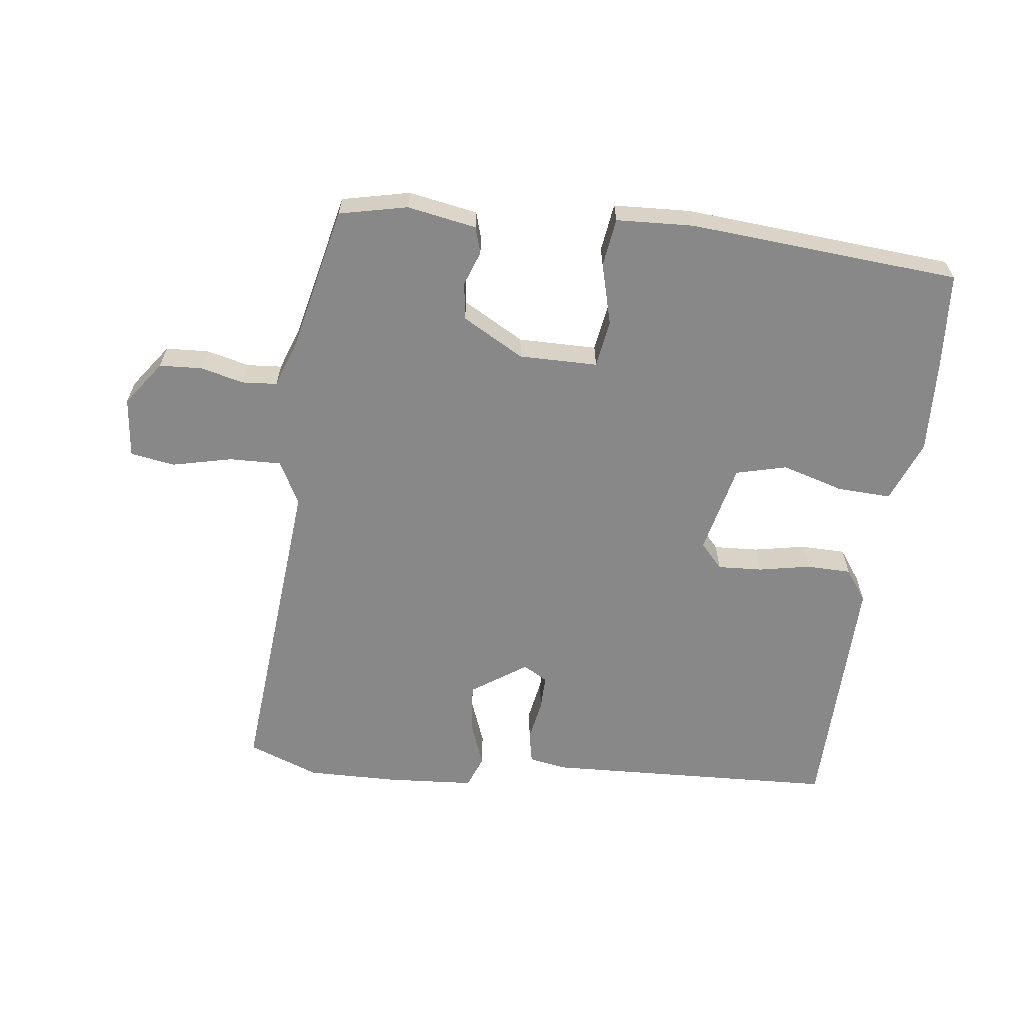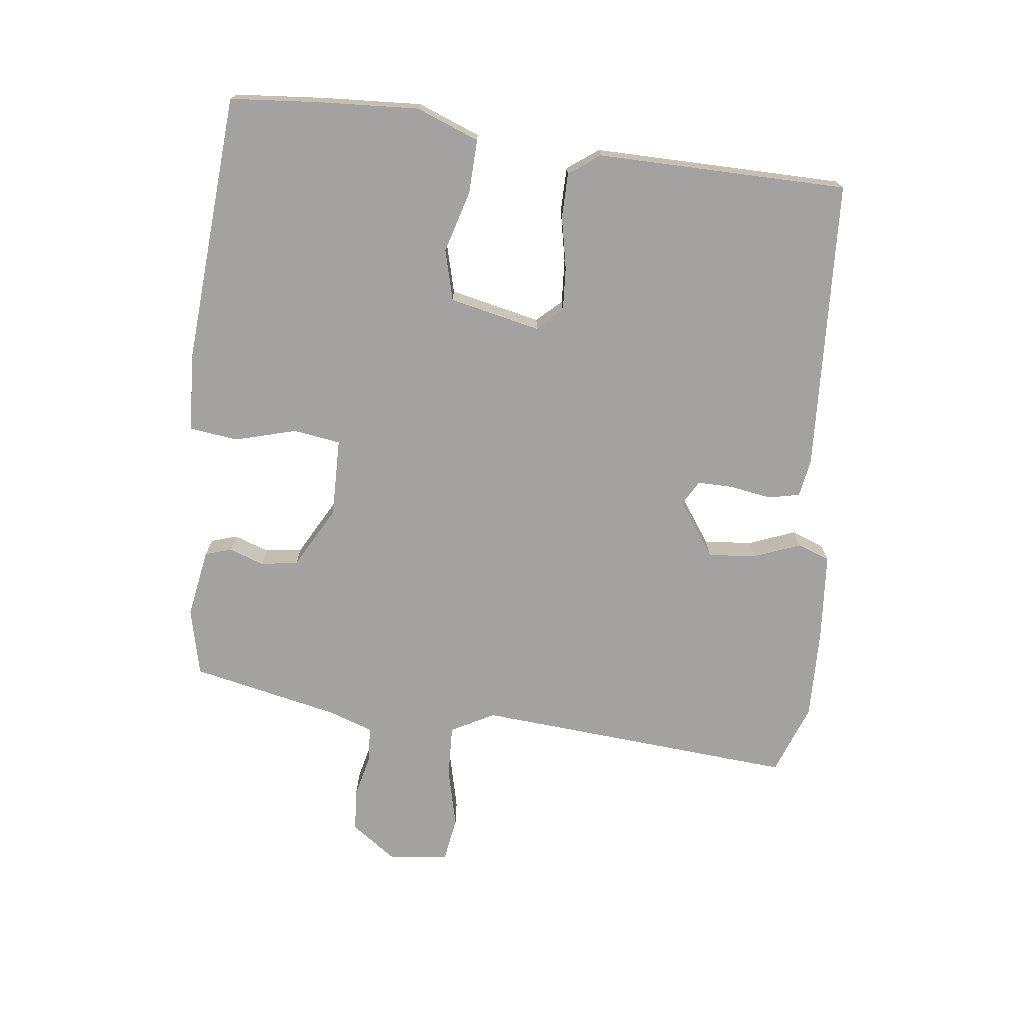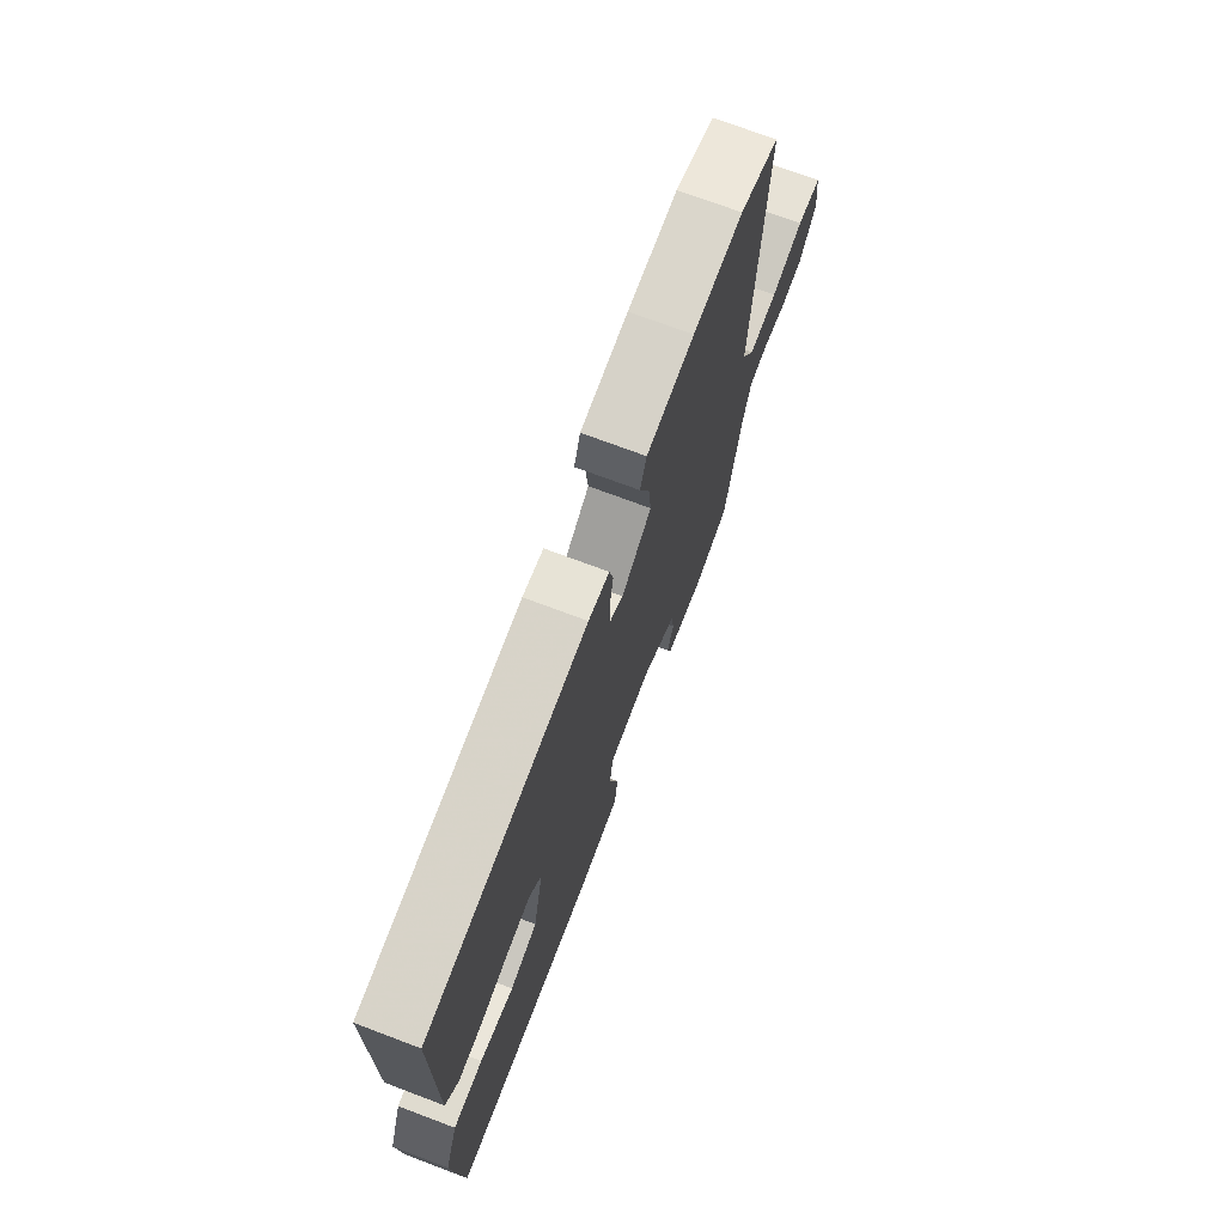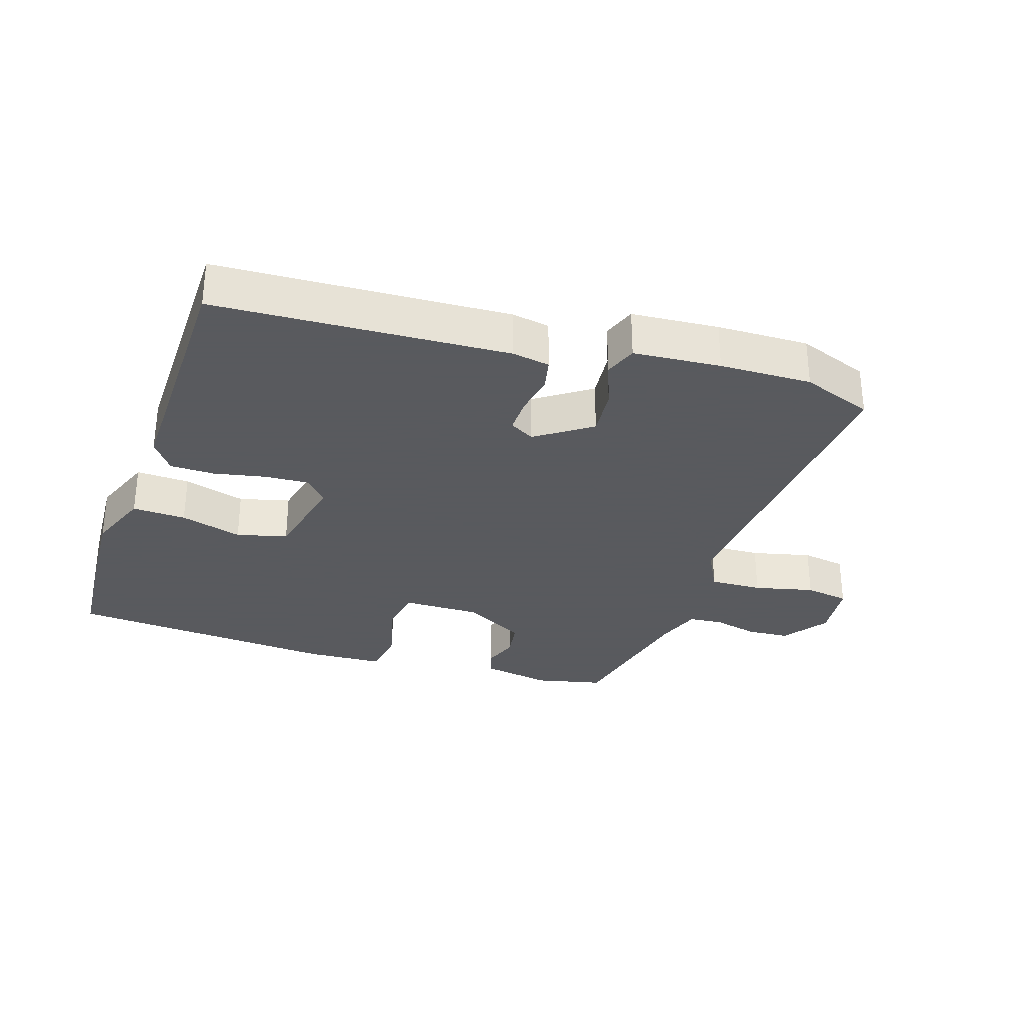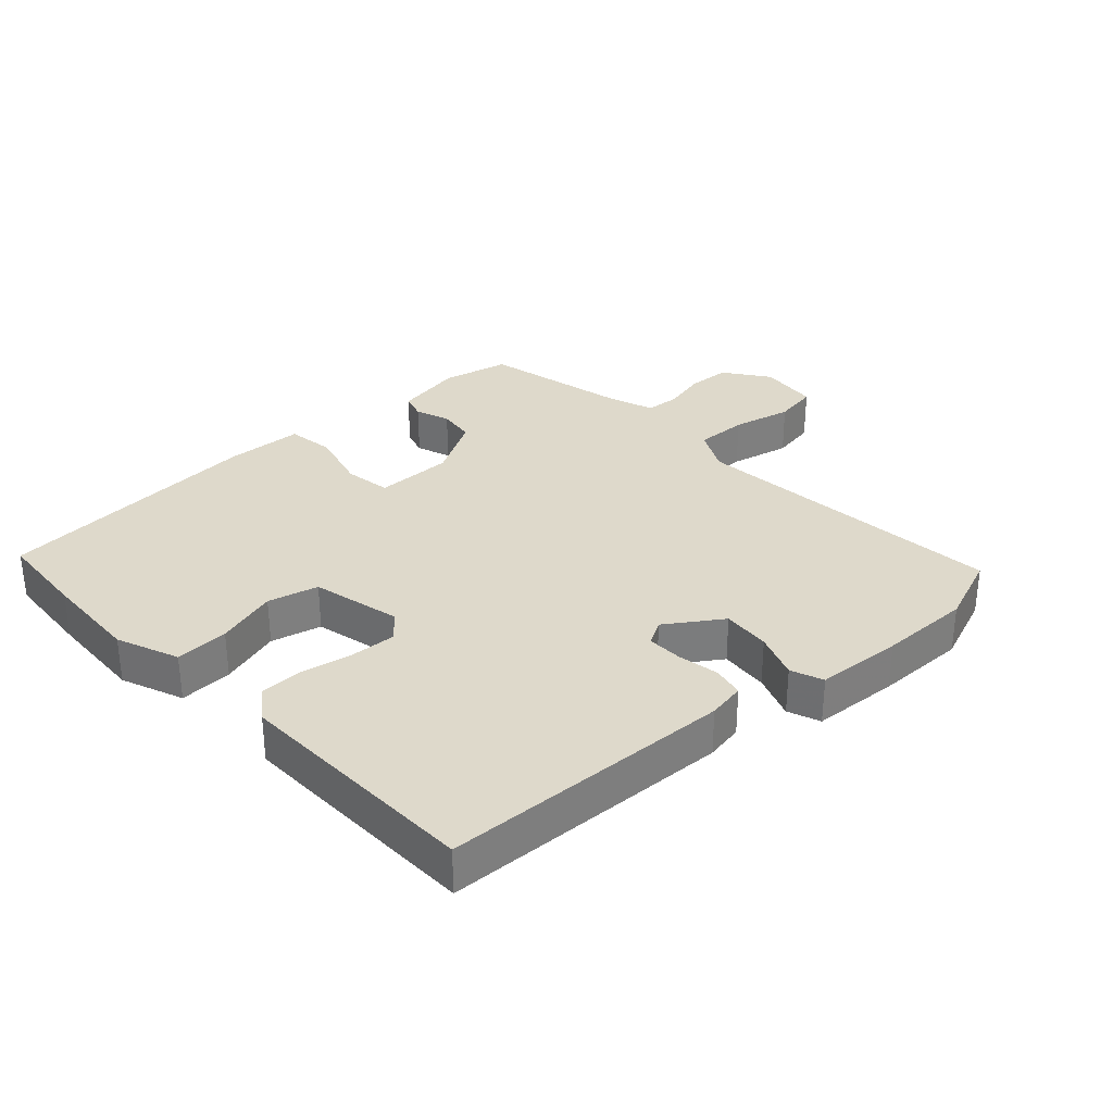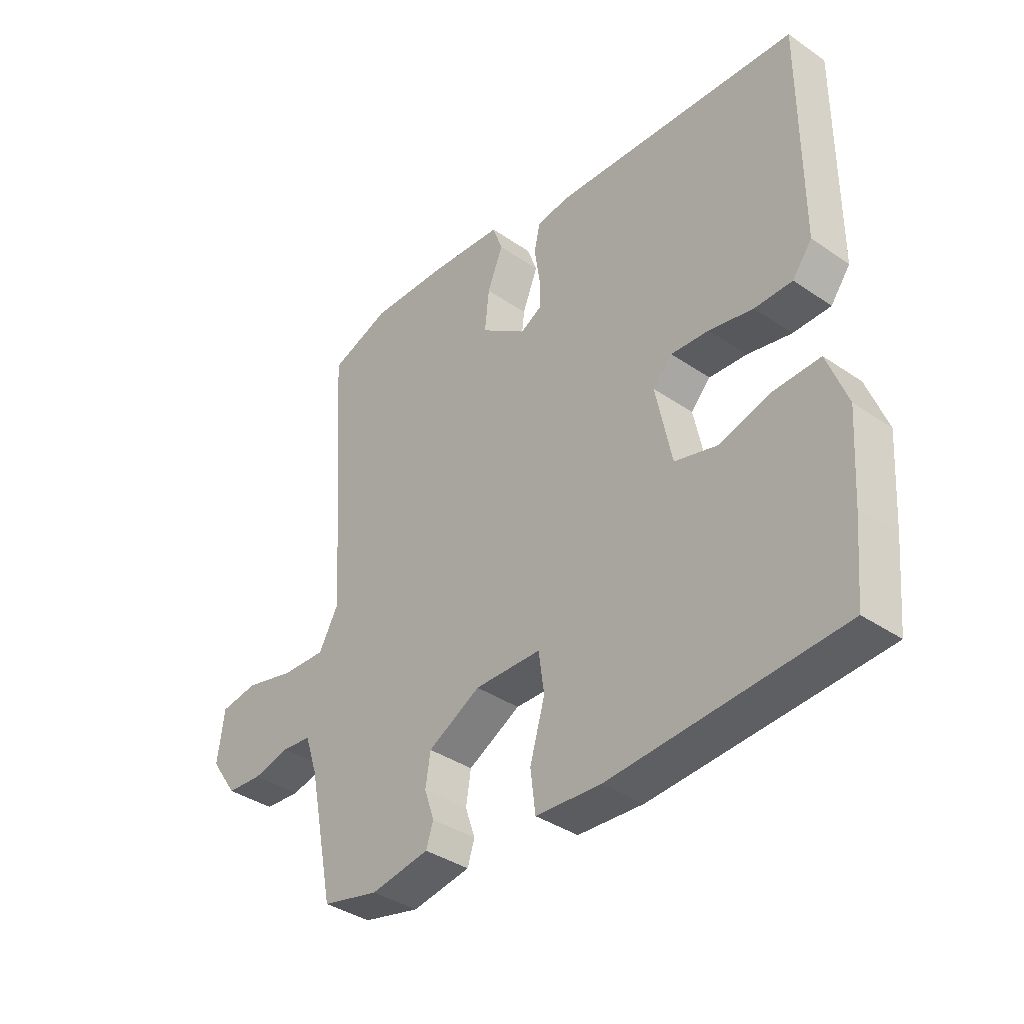
<metadata>
{"format":"obj","ext":"obj","renderer":"f3d","projection":"perspective","resolution":1024,"background":"white","views":[{"elev":-62.7,"azim":171.8,"up":"+Y"},{"elev":-72.7,"azim":-97.5,"up":"+Y"},{"elev":72.0,"azim":-69.3,"up":"+Z"},{"elev":-31.2,"azim":-18.9,"up":"+Y"},{"elev":31.8,"azim":-44.0,"up":"+Y"},{"elev":-37.8,"azim":-131.2,"up":"+Z"}]}
</metadata>
<code>
v 0.393 0.07 0.538
v 0.502 0.07 0.499
v 0.469 0.07 0.008
v 0.505 0.07 -0.058
v 0.585 0.07 -0.054
v 0.676 0.07 -0.031
v 0.744 0.07 -0.041
v 0.756 0.07 -0.133
v 0.708 0.07 -0.202
v 0.643 0.07 -0.207
v 0.576 0.07 -0.192
v 0.523 0.07 -0.197
v 0.5 0.07 -0.266
v 0.454 0.07 -0.492
v 0.351 0.07 -0.517
v 0.245 0.07 -0.5
v 0.232 0.07 -0.46
v 0.25 0.07 -0.407
v 0.241 0.07 -0.35
v 0.146 0.07 -0.299
v 0.026 0.07 -0.302
v 0.016 0.07 -0.374
v 0.043 0.07 -0.468
v 0.034 0.07 -0.542
v -0.084 0.07 -0.55
v -0.498 0.07 -0.525
v -0.511 0.07 -0.386
v -0.521 0.07 -0.236
v -0.485 0.07 -0.14
v -0.403 0.07 -0.142
v -0.308 0.07 -0.168
v -0.231 0.07 -0.147
v -0.202 0.07 -0.008
v -0.237 0.07 0.029
v -0.305 0.07 0.024
v -0.384 0.07 0.007
v -0.452 0.07 0.007
v -0.487 0.07 0.054
v -0.487 0.07 0.436
v -0.042 0.07 0.464
v 0.016 0.07 0.455
v 0.027 0.07 0.407
v 0.017 0.07 0.343
v 0.017 0.07 0.289
v 0.055 0.07 0.268
v 0.138 0.07 0.327
v 0.13 0.07 0.401
v 0.102 0.07 0.471
v 0.12 0.07 0.521
v 0.253 0.07 0.533
v 0.393 0 0.538
v 0.502 0 0.499
v 0.469 0 0.008
v 0.505 0 -0.058
v 0.585 0 -0.054
v 0.676 0 -0.031
v 0.744 0 -0.041
v 0.756 0 -0.133
v 0.708 0 -0.202
v 0.643 0 -0.207
v 0.576 0 -0.192
v 0.523 0 -0.197
v 0.5 0 -0.266
v 0.454 0 -0.492
v 0.351 0 -0.517
v 0.245 0 -0.5
v 0.232 0 -0.46
v 0.25 0 -0.407
v 0.241 0 -0.35
v 0.146 0 -0.299
v 0.026 0 -0.302
v 0.016 0 -0.374
v 0.043 0 -0.468
v 0.034 0 -0.542
v -0.084 0 -0.55
v -0.498 0 -0.525
v -0.511 0 -0.386
v -0.521 0 -0.236
v -0.485 0 -0.14
v -0.403 0 -0.142
v -0.308 0 -0.168
v -0.231 0 -0.147
v -0.202 0 -0.008
v -0.237 0 0.029
v -0.305 0 0.024
v -0.384 0 0.007
v -0.452 0 0.007
v -0.487 0 0.054
v -0.487 0 0.436
v -0.042 0 0.464
v 0.016 0 0.455
v 0.027 0 0.407
v 0.017 0 0.343
v 0.017 0 0.289
v 0.055 0 0.268
v 0.138 0 0.327
v 0.13 0 0.401
v 0.102 0 0.471
v 0.12 0 0.521
v 0.253 0 0.533
f 1 2 3
f 50 1 3
f 49 50 3
f 48 49 3
f 47 48 3
f 46 47 3 4
f 45 46 4
f 44 45 4
f 41 42 43
f 40 41 43
f 39 40 43
f 38 39 43
f 37 38 43
f 36 37 43
f 35 36 43
f 34 35 43 44
f 33 34 44 4
f 29 30 31
f 28 29 31
f 27 28 31
f 26 27 31
f 25 26 31
f 24 25 31
f 23 24 31
f 22 23 31
f 21 22 31 32
f 32 33 4
f 21 32 4
f 20 21 4
f 16 17 18
f 15 16 18
f 14 15 18
f 13 14 18
f 12 13 18 19
f 9 10 11
f 8 9 11
f 7 8 11
f 6 7 11
f 5 6 11
f 5 11 12
f 12 19 20
f 5 12 20
f 4 5 20
f 53 52 51
f 53 51 100
f 53 100 99
f 53 99 98
f 53 98 97
f 54 53 97 96
f 54 96 95
f 54 95 94
f 93 92 91
f 93 91 90
f 93 90 89
f 93 89 88
f 93 88 87
f 93 87 86
f 93 86 85
f 94 93 85 84
f 54 94 84 83
f 81 80 79
f 81 79 78
f 81 78 77
f 81 77 76
f 81 76 75
f 81 75 74
f 81 74 73
f 81 73 72
f 82 81 72 71
f 54 83 82
f 54 82 71
f 54 71 70
f 68 67 66
f 68 66 65
f 68 65 64
f 68 64 63
f 69 68 63 62
f 61 60 59
f 61 59 58
f 61 58 57
f 61 57 56
f 61 56 55
f 62 61 55
f 70 69 62
f 70 62 55
f 70 55 54
f 1 51 52 2
f 2 52 53 3
f 3 53 54 4
f 4 54 55 5
f 5 55 56 6
f 6 56 57 7
f 7 57 58 8
f 8 58 59 9
f 9 59 60 10
f 10 60 61 11
f 11 61 62 12
f 12 62 63 13
f 13 63 64 14
f 14 64 65 15
f 15 65 66 16
f 16 66 67 17
f 17 67 68 18
f 18 68 69 19
f 19 69 70 20
f 20 70 71 21
f 21 71 72 22
f 22 72 73 23
f 23 73 74 24
f 24 74 75 25
f 25 75 76 26
f 26 76 77 27
f 27 77 78 28
f 28 78 79 29
f 29 79 80 30
f 30 80 81 31
f 31 81 82 32
f 32 82 83 33
f 33 83 84 34
f 34 84 85 35
f 35 85 86 36
f 36 86 87 37
f 37 87 88 38
f 38 88 89 39
f 39 89 90 40
f 40 90 91 41
f 41 91 92 42
f 42 92 93 43
f 43 93 94 44
f 44 94 95 45
f 45 95 96 46
f 46 96 97 47
f 47 97 98 48
f 48 98 99 49
f 49 99 100 50
f 50 100 51 1

</code>
